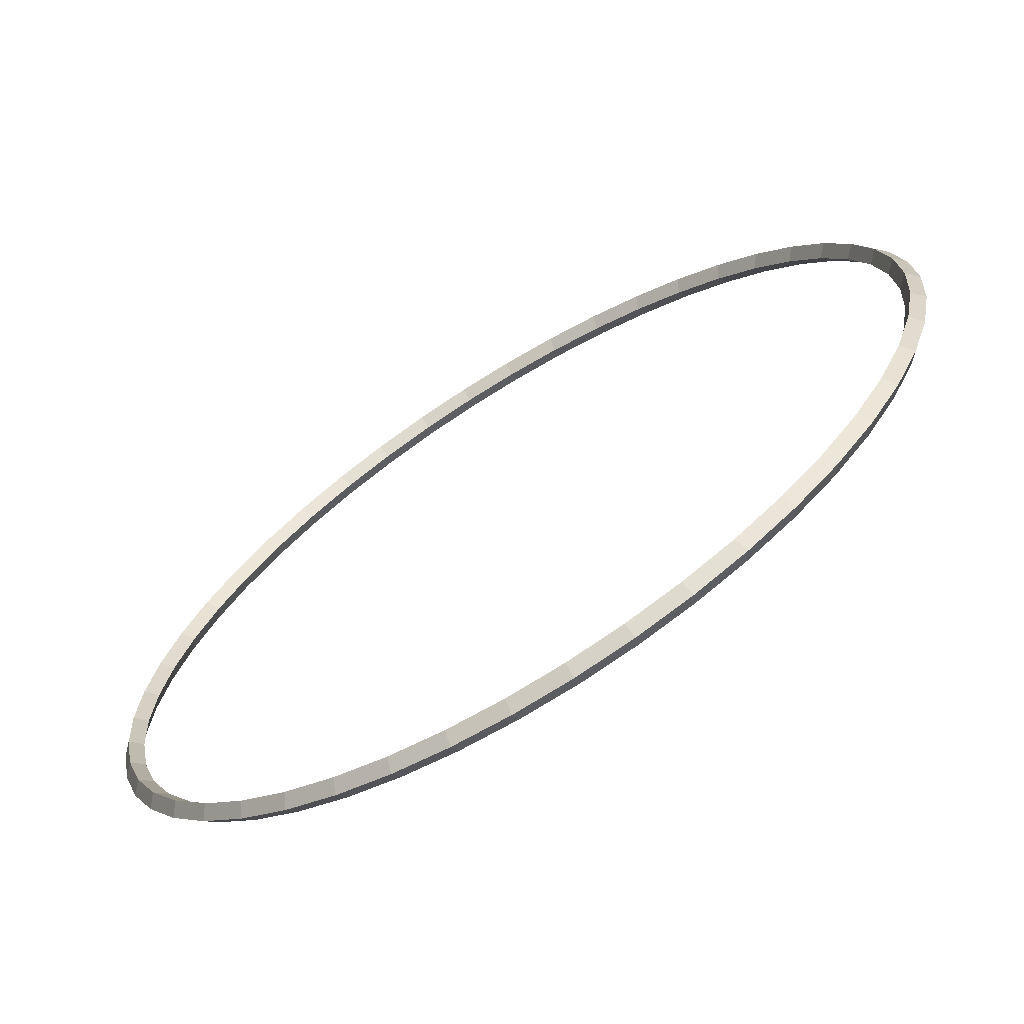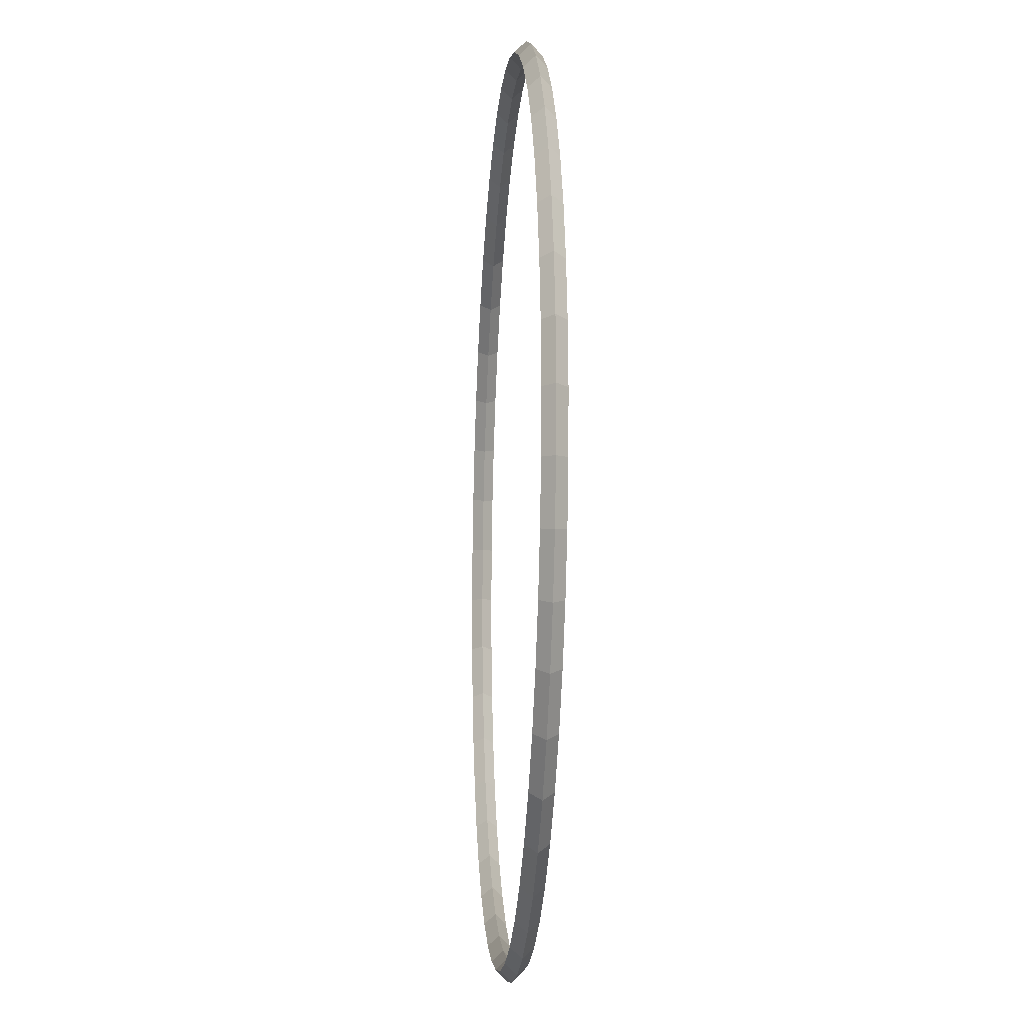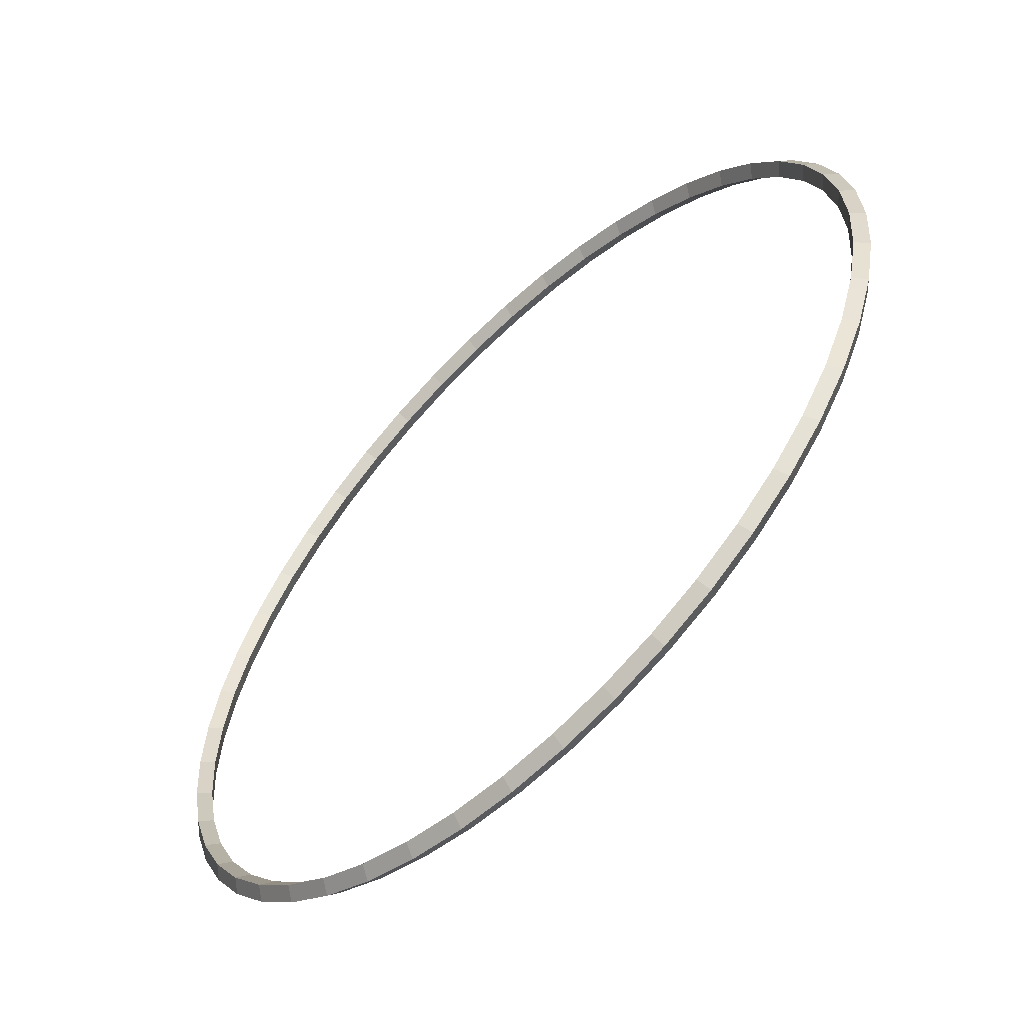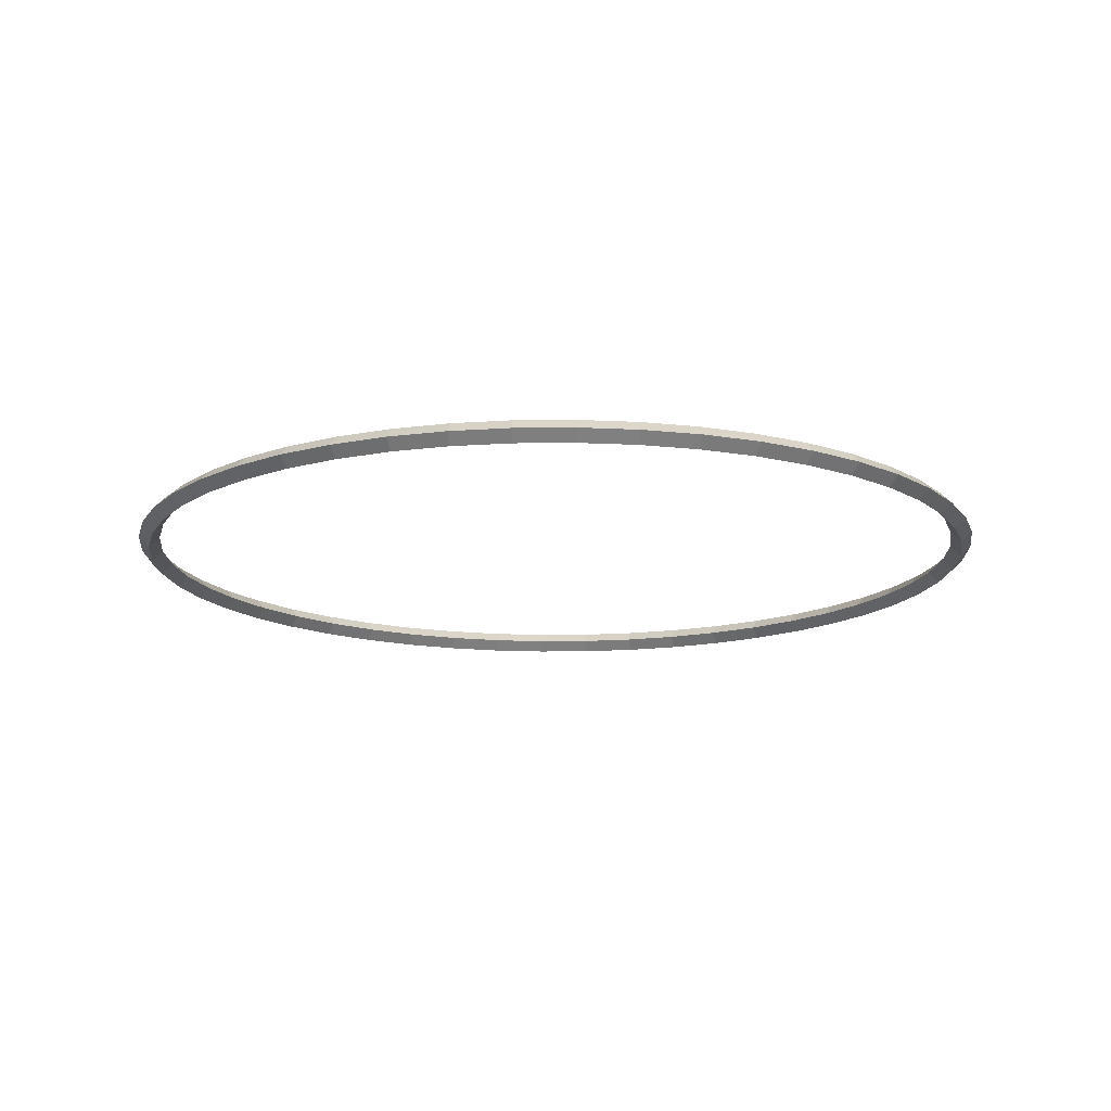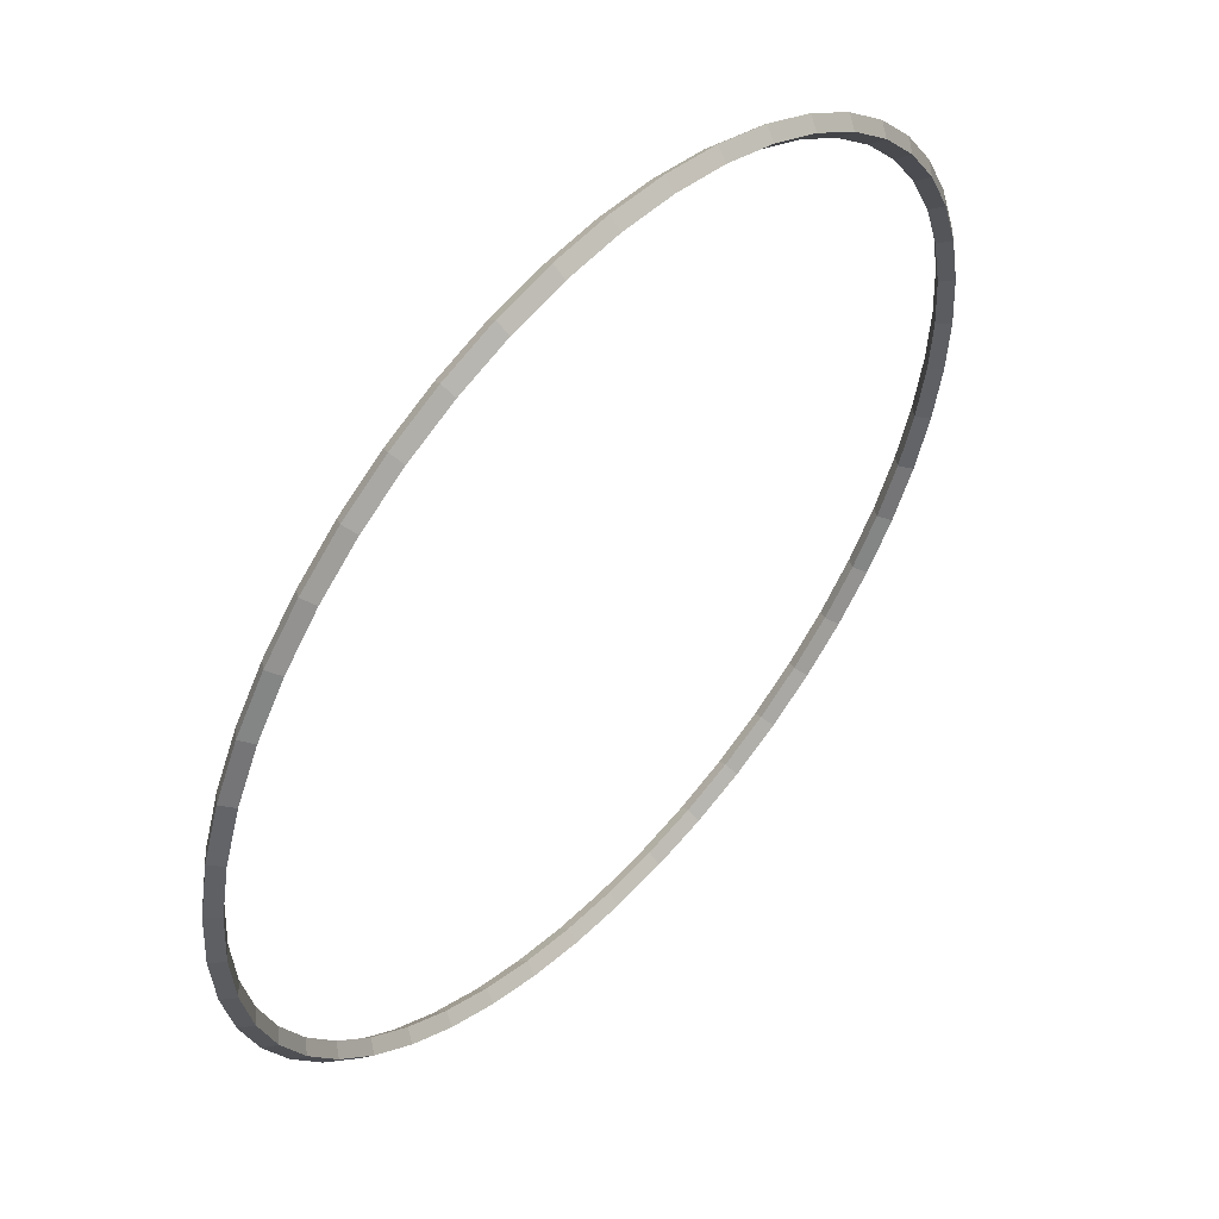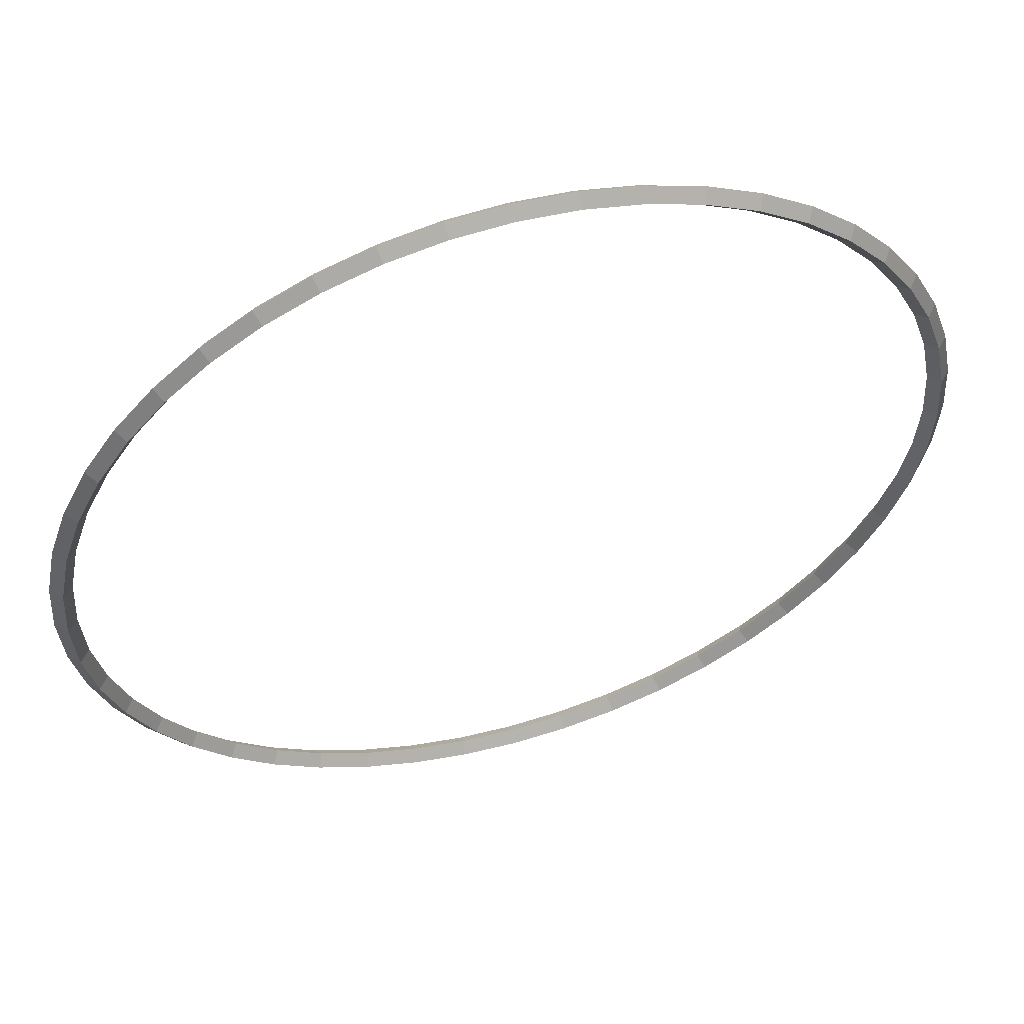
<metadata>
{"format":"obj","ext":"obj","renderer":"f3d","projection":"perspective","resolution":1024,"background":"white","views":[{"elev":-68.7,"azim":-148.3,"up":"+Z"},{"elev":-13.3,"azim":-94.5,"up":"+Z"},{"elev":-59.4,"azim":44.4,"up":"+Z"},{"elev":-14.9,"azim":-47.4,"up":"+Y"},{"elev":52.2,"azim":132.0,"up":"+Z"},{"elev":55.6,"azim":163.3,"up":"+Z"}]}
</metadata>
<code>
o Torus.006_Torus
v 15.22 0 0
v 14.84 0.3711 0
v 14.47 0 0
v 14.84 -0.3711 0
v 15.09 0 -1.986
v 14.72 0.3711 -1.938
v 14.35 0 -1.889
v 14.72 -0.3711 -1.938
v 14.7 0 -3.938
v 14.34 0.3711 -3.842
v 13.98 0 -3.746
v 14.34 -0.3711 -3.842
v 14.06 0 -5.823
v 13.71 0.3711 -5.681
v 13.37 0 -5.539
v 13.71 -0.3711 -5.681
v 13.18 0 -7.608
v 12.86 0.3711 -7.422
v 12.53 0 -7.237
v 12.86 -0.3711 -7.422
v 12.07 0 -9.263
v 11.78 0.3711 -9.037
v 11.48 0 -8.811
v 11.78 -0.3711 -9.037
v 10.76 0 -10.76
v 10.5 0.3711 -10.5
v 10.23 0 -10.23
v 10.5 -0.3711 -10.5
v 9.263 0 -12.07
v 9.037 0.3711 -11.78
v 8.811 0 -11.48
v 9.037 -0.3711 -11.78
v 7.608 0 -13.18
v 7.422 0.3711 -12.86
v 7.237 0 -12.53
v 7.422 -0.3711 -12.86
v 5.823 0 -14.06
v 5.681 0.3711 -13.71
v 5.539 0 -13.37
v 5.681 -0.3711 -13.71
v 3.938 0 -14.7
v 3.842 0.3711 -14.34
v 3.746 0 -13.98
v 3.842 -0.3711 -14.34
v 1.986 0 -15.09
v 1.938 0.3711 -14.72
v 1.889 0 -14.35
v 1.938 -0.3711 -14.72
v 1e-06 0 -15.22
v 1e-06 0.3711 -14.84
v 1e-06 0 -14.47
v 1e-06 -0.3711 -14.84
v -1.986 0 -15.09
v -1.938 0.3711 -14.72
v -1.889 0 -14.35
v -1.938 -0.3711 -14.72
v -3.938 0 -14.7
v -3.842 0.3711 -14.34
v -3.746 0 -13.98
v -3.842 -0.3711 -14.34
v -5.823 0 -14.06
v -5.681 0.3711 -13.71
v -5.539 0 -13.37
v -5.681 -0.3711 -13.71
v -7.608 0 -13.18
v -7.422 0.3711 -12.86
v -7.237 0 -12.53
v -7.422 -0.3711 -12.86
v -9.263 0 -12.07
v -9.037 0.3711 -11.78
v -8.811 0 -11.48
v -9.037 -0.3711 -11.78
v -10.76 0 -10.76
v -10.5 0.3711 -10.5
v -10.23 0 -10.23
v -10.5 -0.3711 -10.5
v -12.07 0 -9.263
v -11.78 0.3711 -9.037
v -11.48 0 -8.811
v -11.78 -0.3711 -9.037
v -13.18 0 -7.608
v -12.86 0.3711 -7.422
v -12.53 0 -7.237
v -12.86 -0.3711 -7.422
v -14.06 0 -5.823
v -13.71 0.3711 -5.681
v -13.37 0 -5.539
v -13.71 -0.3711 -5.681
v -14.7 0 -3.938
v -14.34 0.3711 -3.842
v -13.98 0 -3.746
v -14.34 -0.3711 -3.842
v -15.09 0 -1.986
v -14.72 0.3711 -1.938
v -14.35 0 -1.889
v -14.72 -0.3711 -1.938
v -15.22 0 -1e-06
v -14.84 0.3711 -1e-06
v -14.47 0 -1e-06
v -14.84 -0.3711 -1e-06
v -15.09 0 1.986
v -14.72 0.3711 1.938
v -14.35 0 1.889
v -14.72 -0.3711 1.938
v -14.7 0 3.938
v -14.34 0.3711 3.842
v -13.98 0 3.746
v -14.34 -0.3711 3.842
v -14.06 0 5.823
v -13.71 0.3711 5.681
v -13.37 0 5.539
v -13.71 -0.3711 5.681
v -13.18 0 7.608
v -12.86 0.3711 7.422
v -12.53 0 7.237
v -12.86 -0.3711 7.422
v -12.07 0 9.263
v -11.78 0.3711 9.037
v -11.48 0 8.811
v -11.78 -0.3711 9.037
v -10.76 0 10.76
v -10.5 0.3711 10.5
v -10.23 0 10.23
v -10.5 -0.3711 10.5
v -9.263 0 12.07
v -9.037 0.3711 11.78
v -8.811 0 11.48
v -9.037 -0.3711 11.78
v -7.608 0 13.18
v -7.422 0.3711 12.86
v -7.237 0 12.53
v -7.422 -0.3711 12.86
v -5.823 0 14.06
v -5.681 0.3711 13.71
v -5.539 0 13.37
v -5.681 -0.3711 13.71
v -3.938 0 14.7
v -3.842 0.3711 14.34
v -3.746 0 13.98
v -3.842 -0.3711 14.34
v -1.986 0 15.09
v -1.938 0.3711 14.72
v -1.889 0 14.35
v -1.938 -0.3711 14.72
v 1e-06 0 15.22
v 1e-06 0.3711 14.84
v 1e-06 0 14.47
v 1e-06 -0.3711 14.84
v 1.986 0 15.09
v 1.938 0.3711 14.72
v 1.889 0 14.35
v 1.938 -0.3711 14.72
v 3.938 0 14.7
v 3.842 0.3711 14.34
v 3.746 0 13.98
v 3.842 -0.3711 14.34
v 5.823 0 14.06
v 5.681 0.3711 13.71
v 5.539 0 13.37
v 5.681 -0.3711 13.71
v 7.608 0 13.18
v 7.422 0.3711 12.86
v 7.237 0 12.53
v 7.422 -0.3711 12.86
v 9.263 0 12.07
v 9.037 0.3711 11.78
v 8.811 0 11.48
v 9.037 -0.3711 11.78
v 10.76 0 10.76
v 10.5 0.3711 10.5
v 10.23 0 10.23
v 10.5 -0.3711 10.5
v 12.07 0 9.263
v 11.78 0.3711 9.037
v 11.48 0 8.811
v 11.78 -0.3711 9.037
v 13.18 0 7.608
v 12.86 0.3711 7.422
v 12.53 0 7.237
v 12.86 -0.3711 7.422
v 14.06 0 5.823
v 13.71 0.3711 5.681
v 13.37 0 5.539
v 13.71 -0.3711 5.681
v 14.7 0 3.938
v 14.34 0.3711 3.842
v 13.98 0 3.746
v 14.34 -0.3711 3.842
v 15.09 0 1.986
v 14.72 0.3711 1.938
v 14.35 0 1.889
v 14.72 -0.3711 1.938
f 1 5 6 2
f 2 6 7 3
f 3 7 8 4
f 4 8 5 1
f 5 9 10 6
f 6 10 11 7
f 7 11 12 8
f 8 12 9 5
f 9 13 14 10
f 10 14 15 11
f 11 15 16 12
f 12 16 13 9
f 13 17 18 14
f 14 18 19 15
f 15 19 20 16
f 16 20 17 13
f 17 21 22 18
f 18 22 23 19
f 19 23 24 20
f 20 24 21 17
f 21 25 26 22
f 22 26 27 23
f 23 27 28 24
f 24 28 25 21
f 25 29 30 26
f 26 30 31 27
f 27 31 32 28
f 28 32 29 25
f 29 33 34 30
f 30 34 35 31
f 31 35 36 32
f 32 36 33 29
f 33 37 38 34
f 34 38 39 35
f 35 39 40 36
f 36 40 37 33
f 37 41 42 38
f 38 42 43 39
f 39 43 44 40
f 40 44 41 37
f 41 45 46 42
f 42 46 47 43
f 43 47 48 44
f 44 48 45 41
f 45 49 50 46
f 46 50 51 47
f 47 51 52 48
f 48 52 49 45
f 49 53 54 50
f 50 54 55 51
f 51 55 56 52
f 52 56 53 49
f 53 57 58 54
f 54 58 59 55
f 55 59 60 56
f 56 60 57 53
f 57 61 62 58
f 58 62 63 59
f 59 63 64 60
f 60 64 61 57
f 61 65 66 62
f 62 66 67 63
f 63 67 68 64
f 64 68 65 61
f 65 69 70 66
f 66 70 71 67
f 67 71 72 68
f 68 72 69 65
f 69 73 74 70
f 70 74 75 71
f 71 75 76 72
f 72 76 73 69
f 73 77 78 74
f 74 78 79 75
f 75 79 80 76
f 76 80 77 73
f 77 81 82 78
f 78 82 83 79
f 79 83 84 80
f 80 84 81 77
f 81 85 86 82
f 82 86 87 83
f 83 87 88 84
f 84 88 85 81
f 85 89 90 86
f 86 90 91 87
f 87 91 92 88
f 88 92 89 85
f 89 93 94 90
f 90 94 95 91
f 91 95 96 92
f 92 96 93 89
f 93 97 98 94
f 94 98 99 95
f 95 99 100 96
f 96 100 97 93
f 97 101 102 98
f 98 102 103 99
f 99 103 104 100
f 100 104 101 97
f 101 105 106 102
f 102 106 107 103
f 103 107 108 104
f 104 108 105 101
f 105 109 110 106
f 106 110 111 107
f 107 111 112 108
f 108 112 109 105
f 109 113 114 110
f 110 114 115 111
f 111 115 116 112
f 112 116 113 109
f 113 117 118 114
f 114 118 119 115
f 115 119 120 116
f 116 120 117 113
f 117 121 122 118
f 118 122 123 119
f 119 123 124 120
f 120 124 121 117
f 121 125 126 122
f 122 126 127 123
f 123 127 128 124
f 124 128 125 121
f 125 129 130 126
f 126 130 131 127
f 127 131 132 128
f 128 132 129 125
f 129 133 134 130
f 130 134 135 131
f 131 135 136 132
f 132 136 133 129
f 133 137 138 134
f 134 138 139 135
f 135 139 140 136
f 136 140 137 133
f 137 141 142 138
f 138 142 143 139
f 139 143 144 140
f 140 144 141 137
f 141 145 146 142
f 142 146 147 143
f 143 147 148 144
f 144 148 145 141
f 145 149 150 146
f 146 150 151 147
f 147 151 152 148
f 148 152 149 145
f 149 153 154 150
f 150 154 155 151
f 151 155 156 152
f 152 156 153 149
f 153 157 158 154
f 154 158 159 155
f 155 159 160 156
f 156 160 157 153
f 157 161 162 158
f 158 162 163 159
f 159 163 164 160
f 160 164 161 157
f 161 165 166 162
f 162 166 167 163
f 163 167 168 164
f 164 168 165 161
f 165 169 170 166
f 166 170 171 167
f 167 171 172 168
f 168 172 169 165
f 169 173 174 170
f 170 174 175 171
f 171 175 176 172
f 172 176 173 169
f 173 177 178 174
f 174 178 179 175
f 175 179 180 176
f 176 180 177 173
f 177 181 182 178
f 178 182 183 179
f 179 183 184 180
f 180 184 181 177
f 181 185 186 182
f 182 186 187 183
f 183 187 188 184
f 184 188 185 181
f 185 189 190 186
f 186 190 191 187
f 187 191 192 188
f 188 192 189 185
f 189 1 2 190
f 190 2 3 191
f 191 3 4 192
f 192 4 1 189

</code>
